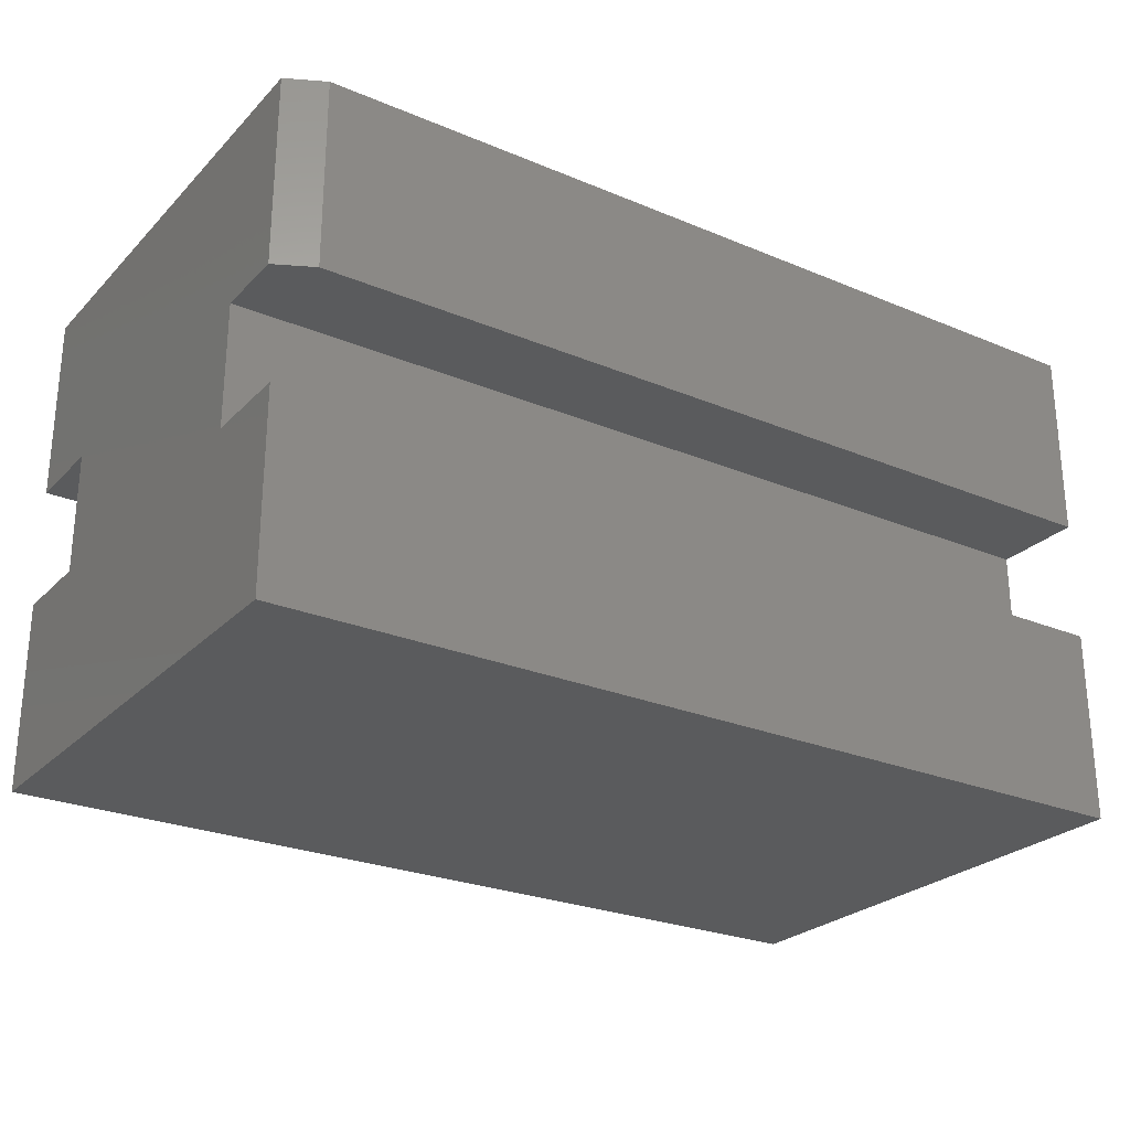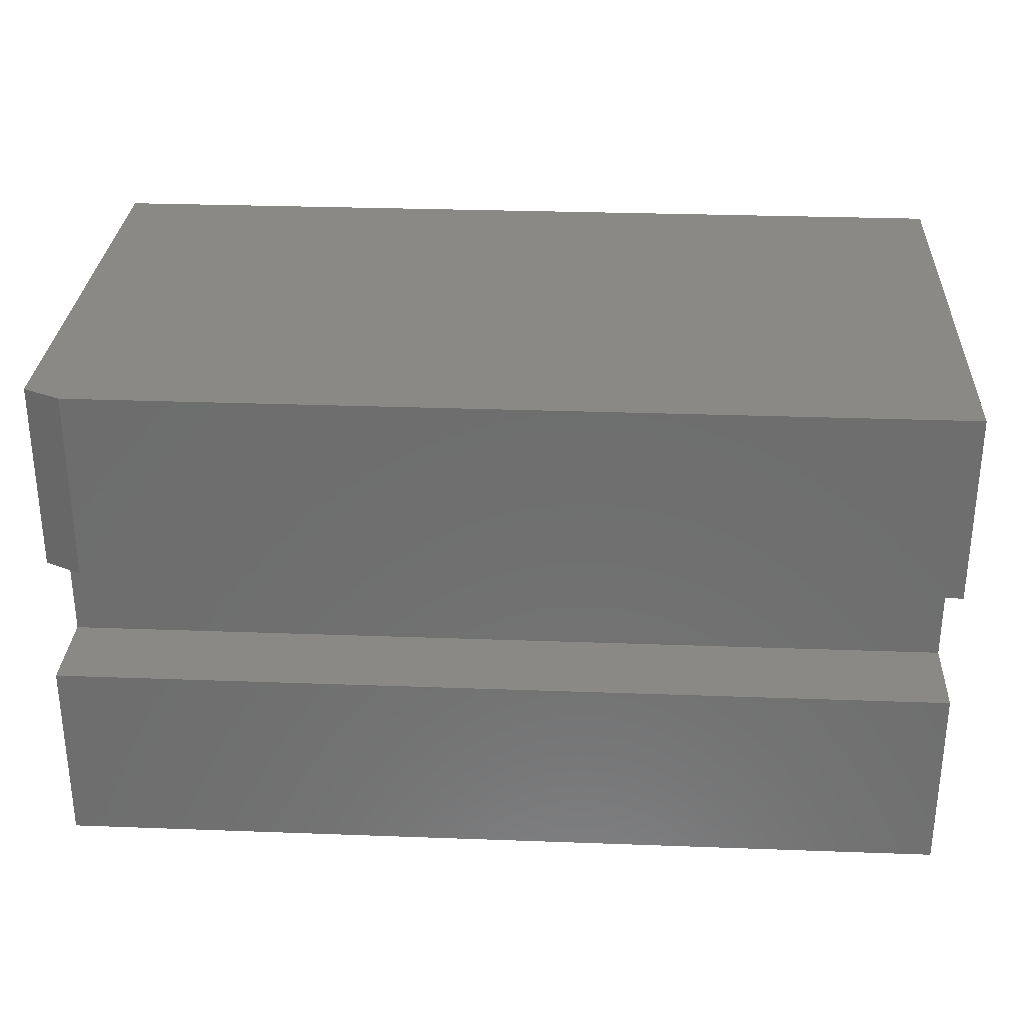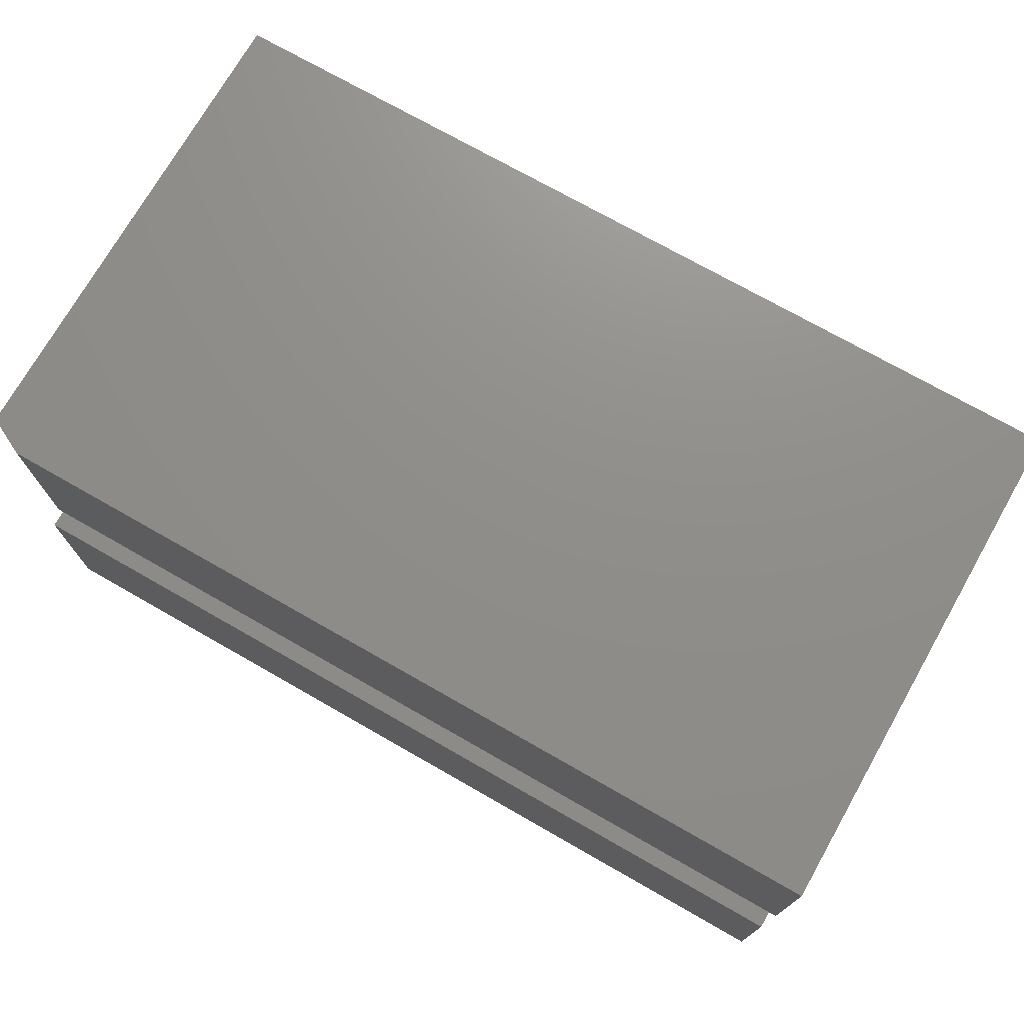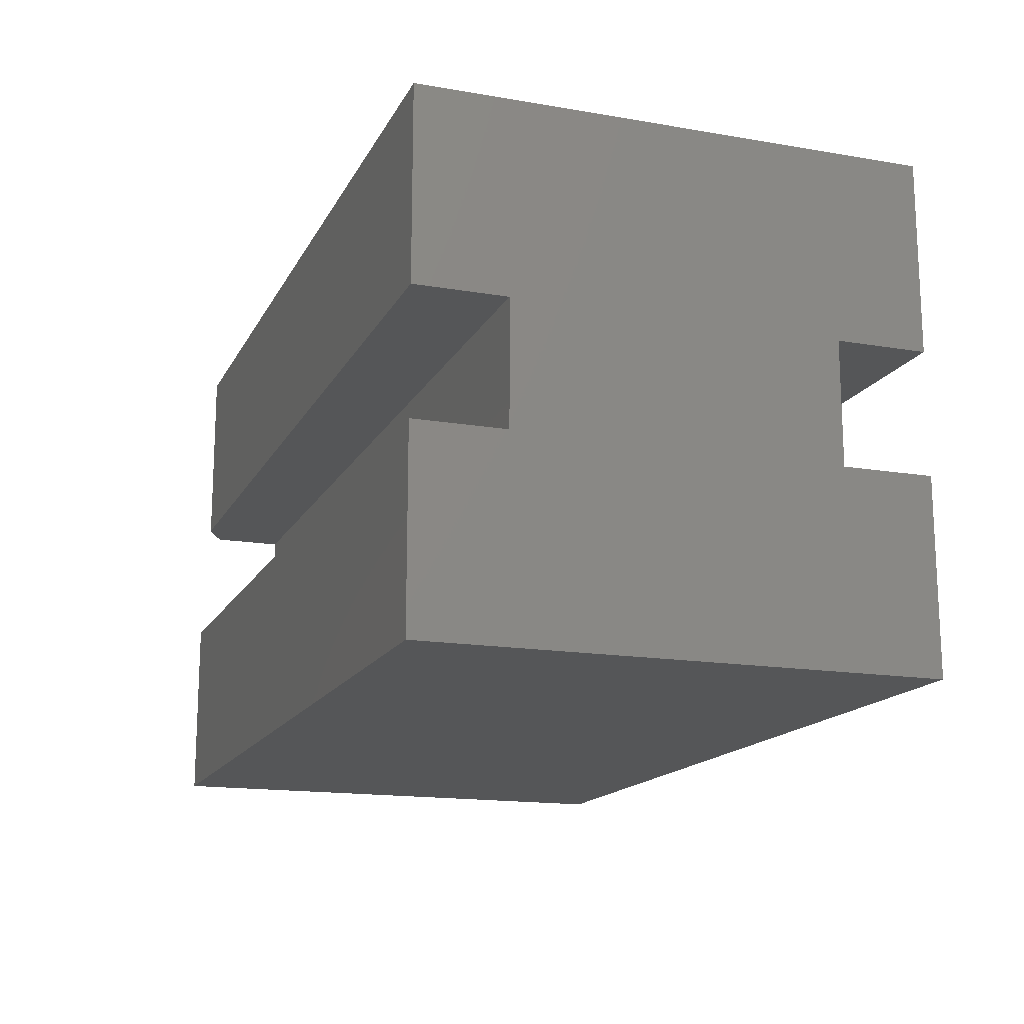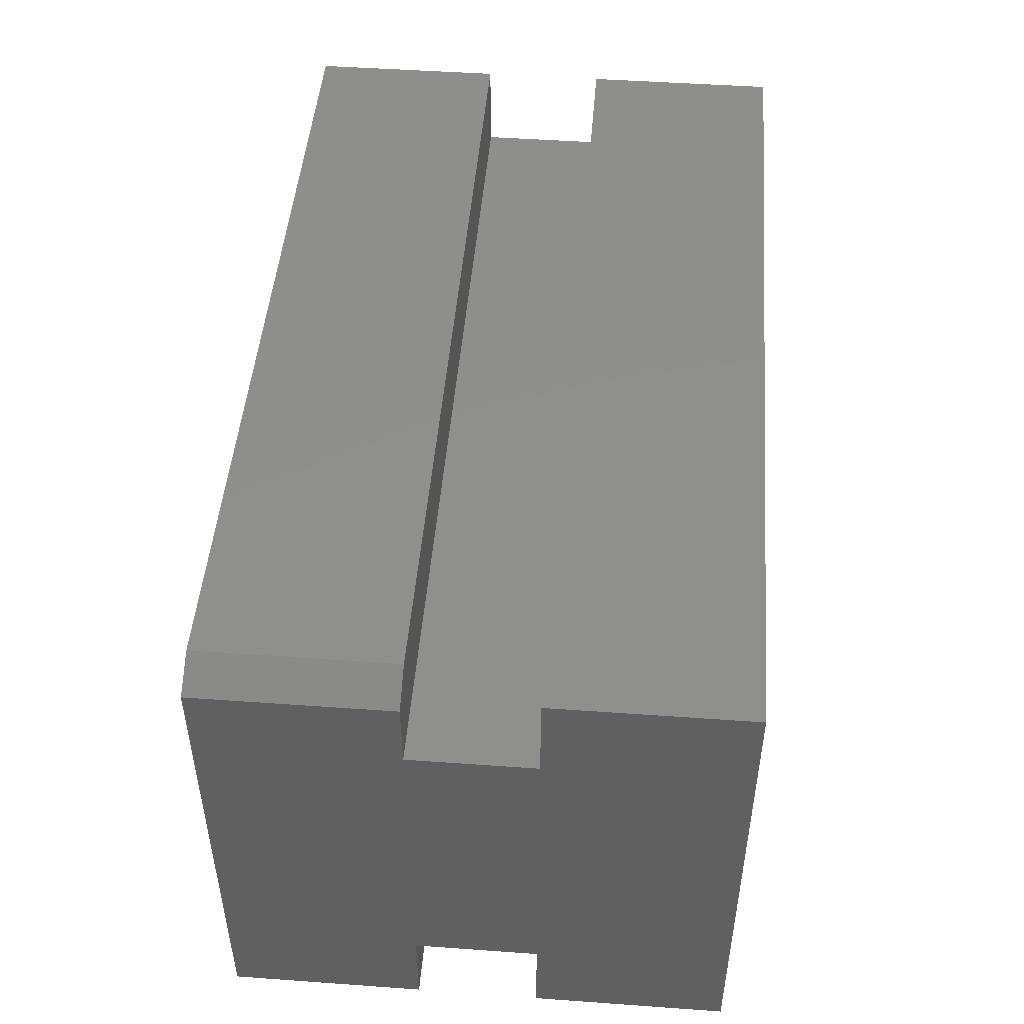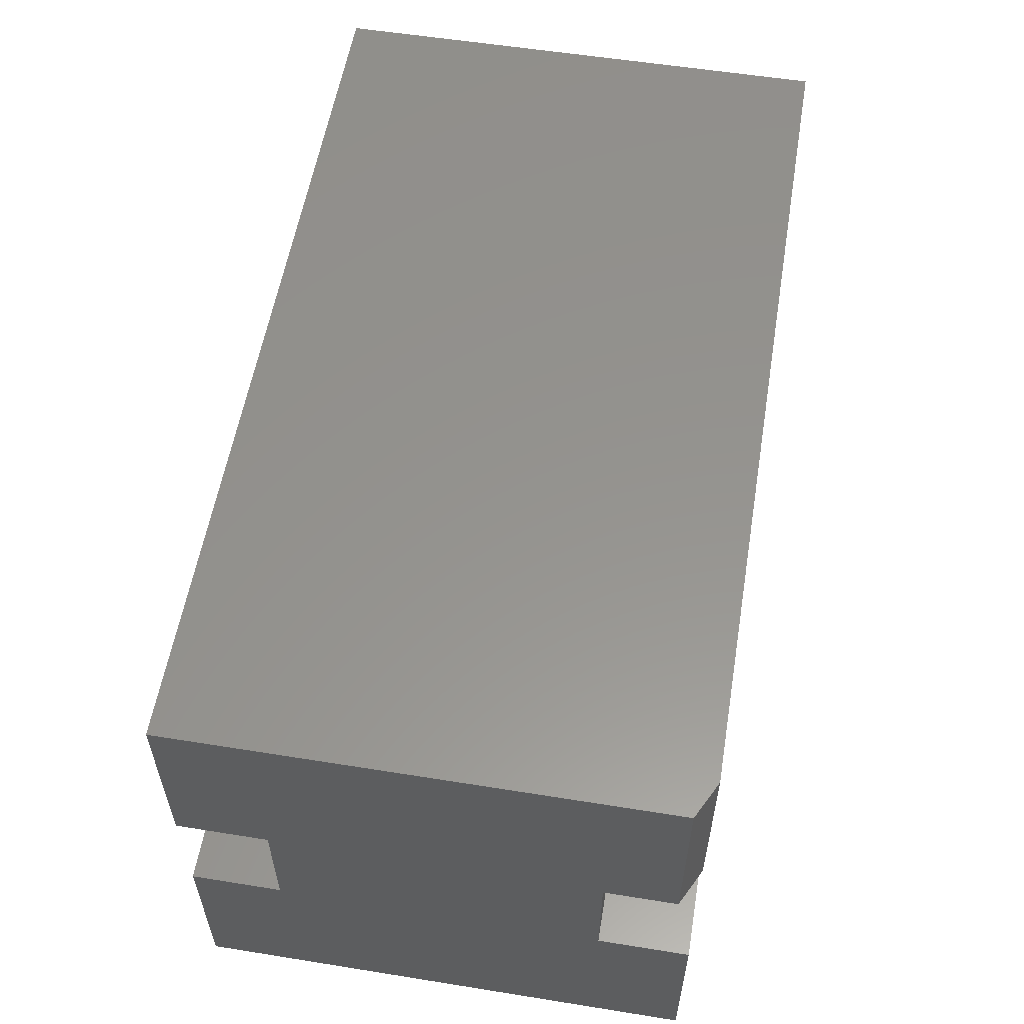
<metadata>
{"format":"stl","ext":"stl","renderer":"f3d","projection":"perspective","resolution":1024,"background":"white","views":[{"elev":-26.0,"azim":146.5,"up":"+Z"},{"elev":29.6,"azim":-176.9,"up":"+Z"},{"elev":73.4,"azim":-150.3,"up":"+Z"},{"elev":-15.8,"azim":-109.6,"up":"+Z"},{"elev":48.0,"azim":94.6,"up":"+Y"},{"elev":56.7,"azim":99.5,"up":"+Z"}]}
</metadata>
<code>
# stl→obj: 26 verts, 48 faces
v -2.342e-17 0.1953 0.2109
v -2.342e-17 -0.2109 0.2109
v -1.454e-17 -0.2109 0.05107
v -1.454e-17 -0.1354 0.05107
v -1.454e-17 0.1354 0.05107
v -1.454e-17 0.1953 0.05107
v 0 -0.2109 -0.2109
v 1.434e-33 0.2109 -0.2109
v -8.874e-18 0.2109 -0.05107
v -8.874e-18 0.1354 -0.05107
v -8.874e-18 -0.1354 -0.05107
v -8.874e-18 -0.2109 -0.05107
v -0.03125 0.2109 0.2109
v -0.75 0.2109 0.2109
v -0.75 -0.2109 0.2109
v -0.03125 0.2109 0.05107
v -0.75 0.2109 0.05107
v -0.75 0.1354 0.05107
v -0.75 -0.1354 0.05107
v -0.75 -0.2109 0.05107
v -0.75 -0.2109 -0.2109
v -0.75 -0.2109 -0.05107
v -0.75 -0.1354 -0.05107
v -0.75 0.1354 -0.05107
v -0.75 0.2109 -0.05107
v -0.75 0.2109 -0.2109
f 1 2 3
f 1 3 4
f 1 4 5
f 1 5 6
f 7 8 9
f 7 9 10
f 7 10 11
f 7 11 12
f 11 10 4
f 4 10 5
f 1 13 2
f 2 13 14
f 2 14 15
f 16 17 13
f 13 17 14
f 6 5 16
f 16 5 18
f 16 18 17
f 13 1 16
f 16 1 6
f 14 17 18
f 14 18 19
f 14 19 20
f 14 20 15
f 21 22 23
f 21 23 24
f 21 24 25
f 21 25 26
f 23 19 24
f 24 19 18
f 12 22 7
f 7 22 21
f 11 23 12
f 12 23 22
f 4 19 11
f 11 19 23
f 3 20 4
f 4 20 19
f 2 15 3
f 3 15 20
f 10 24 5
f 5 24 18
f 9 25 10
f 10 25 24
f 8 26 9
f 9 26 25
f 7 21 8
f 8 21 26

</code>
